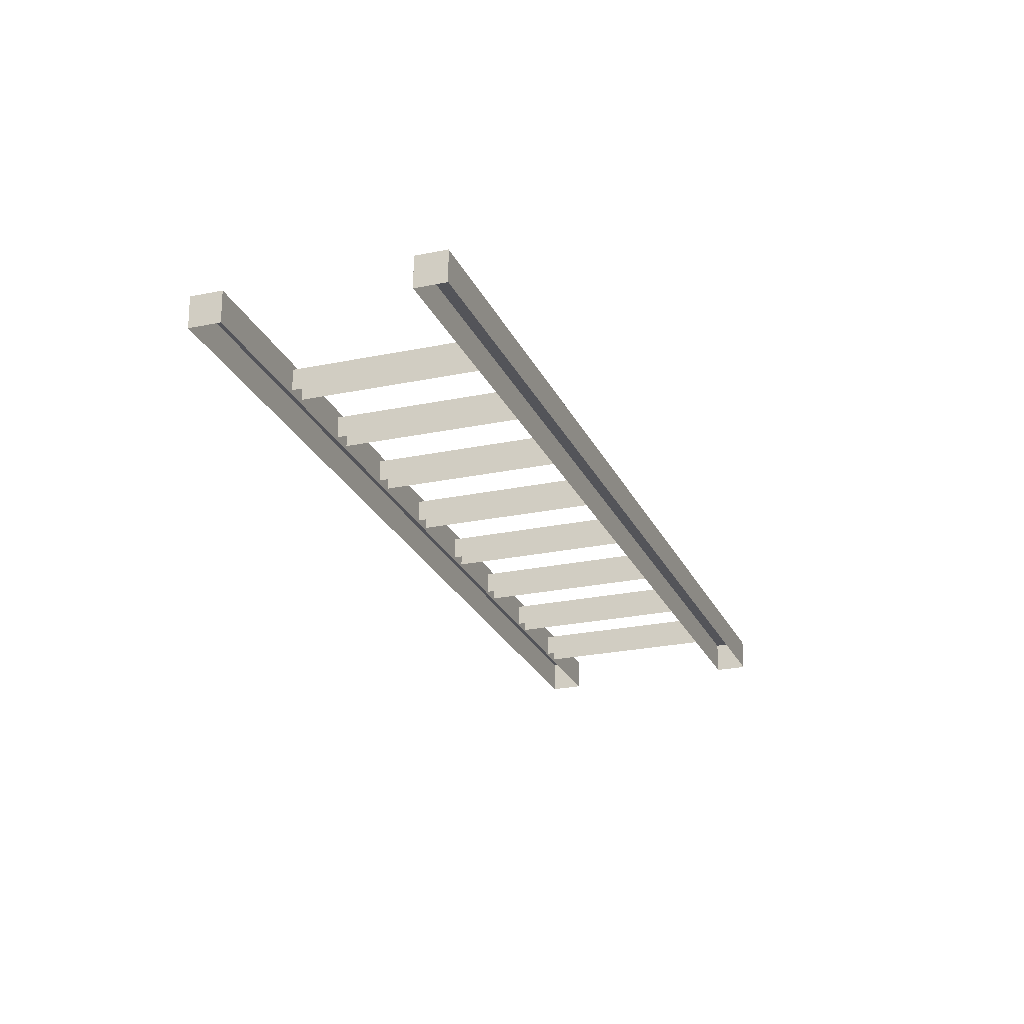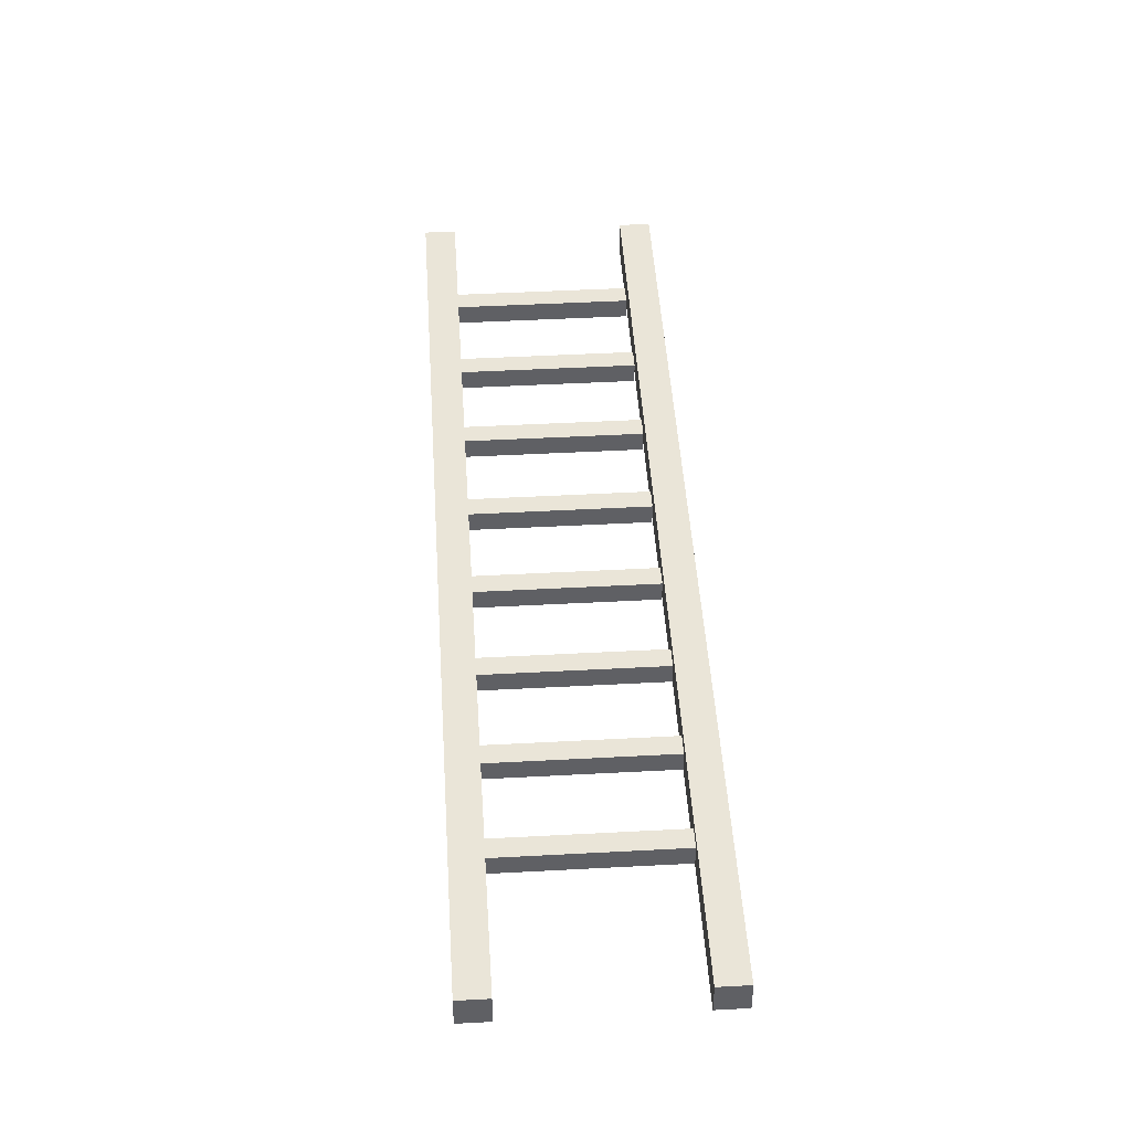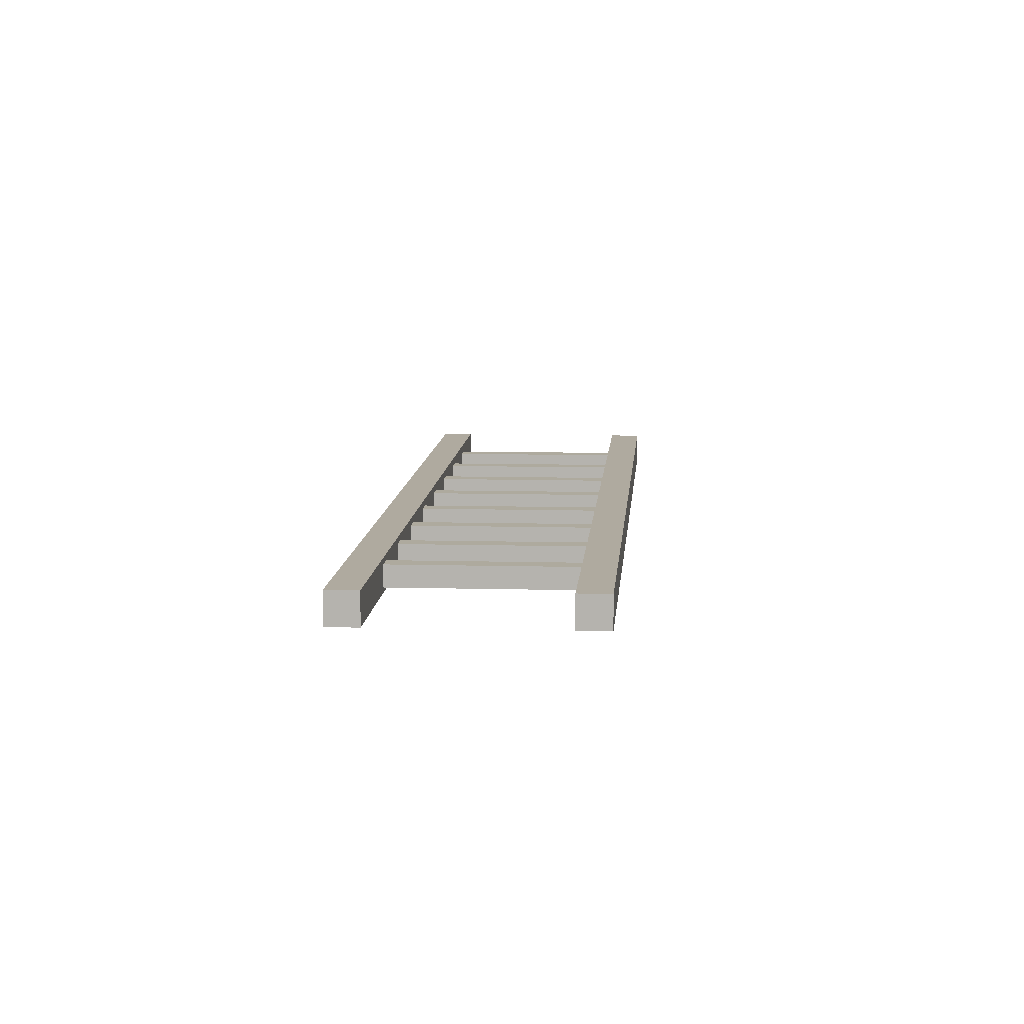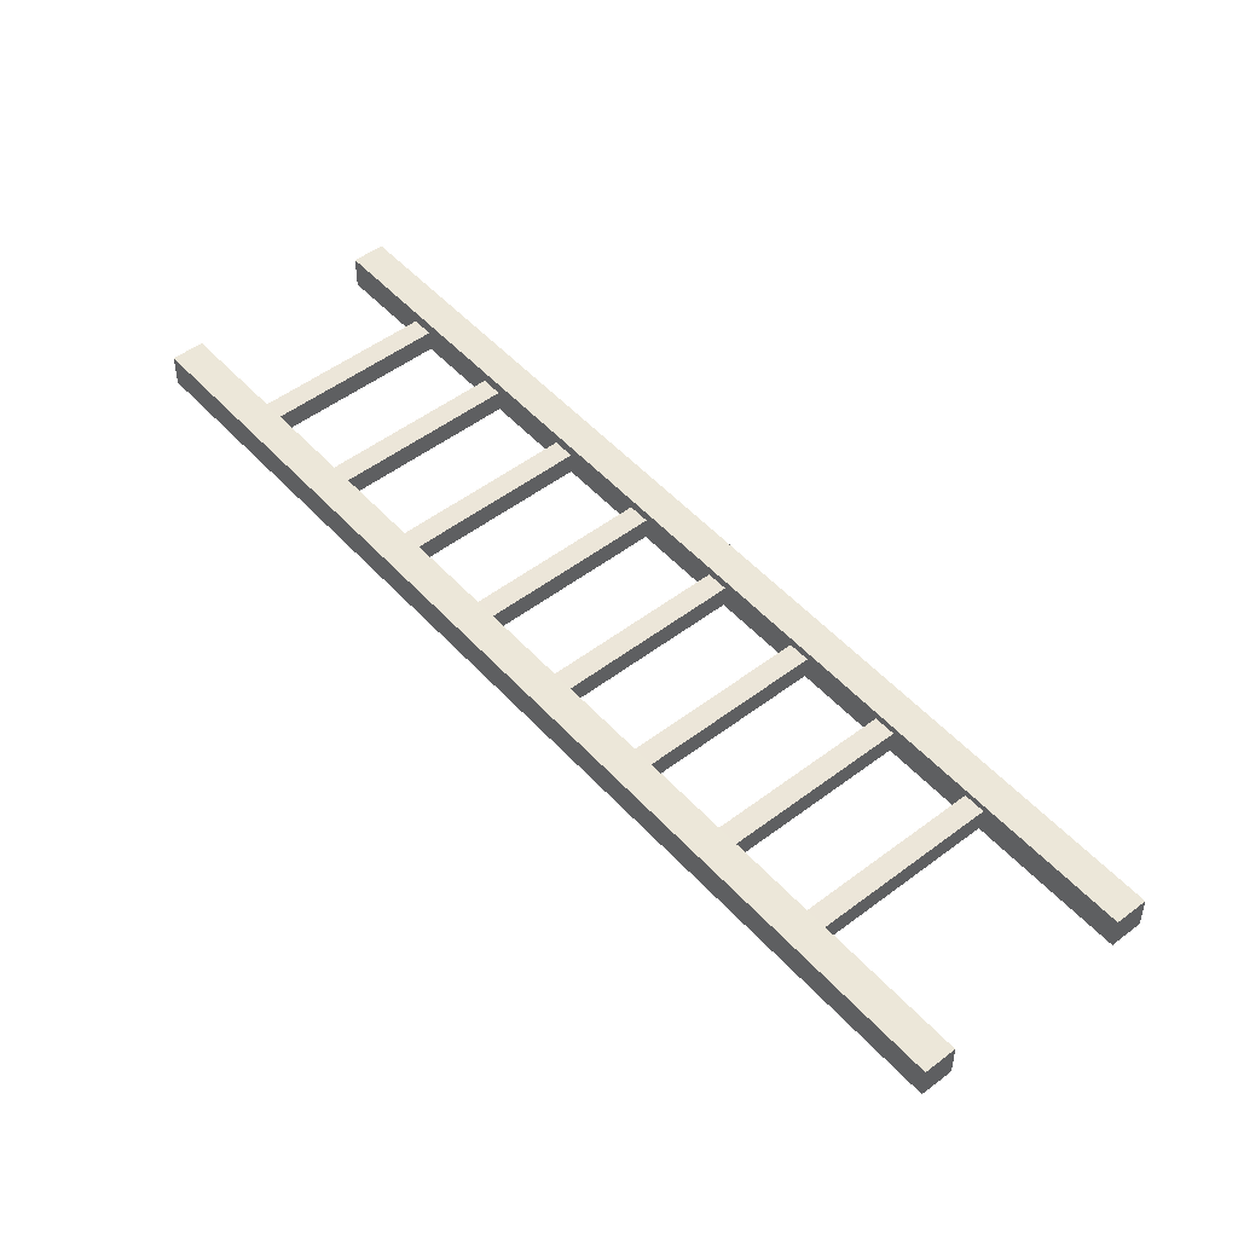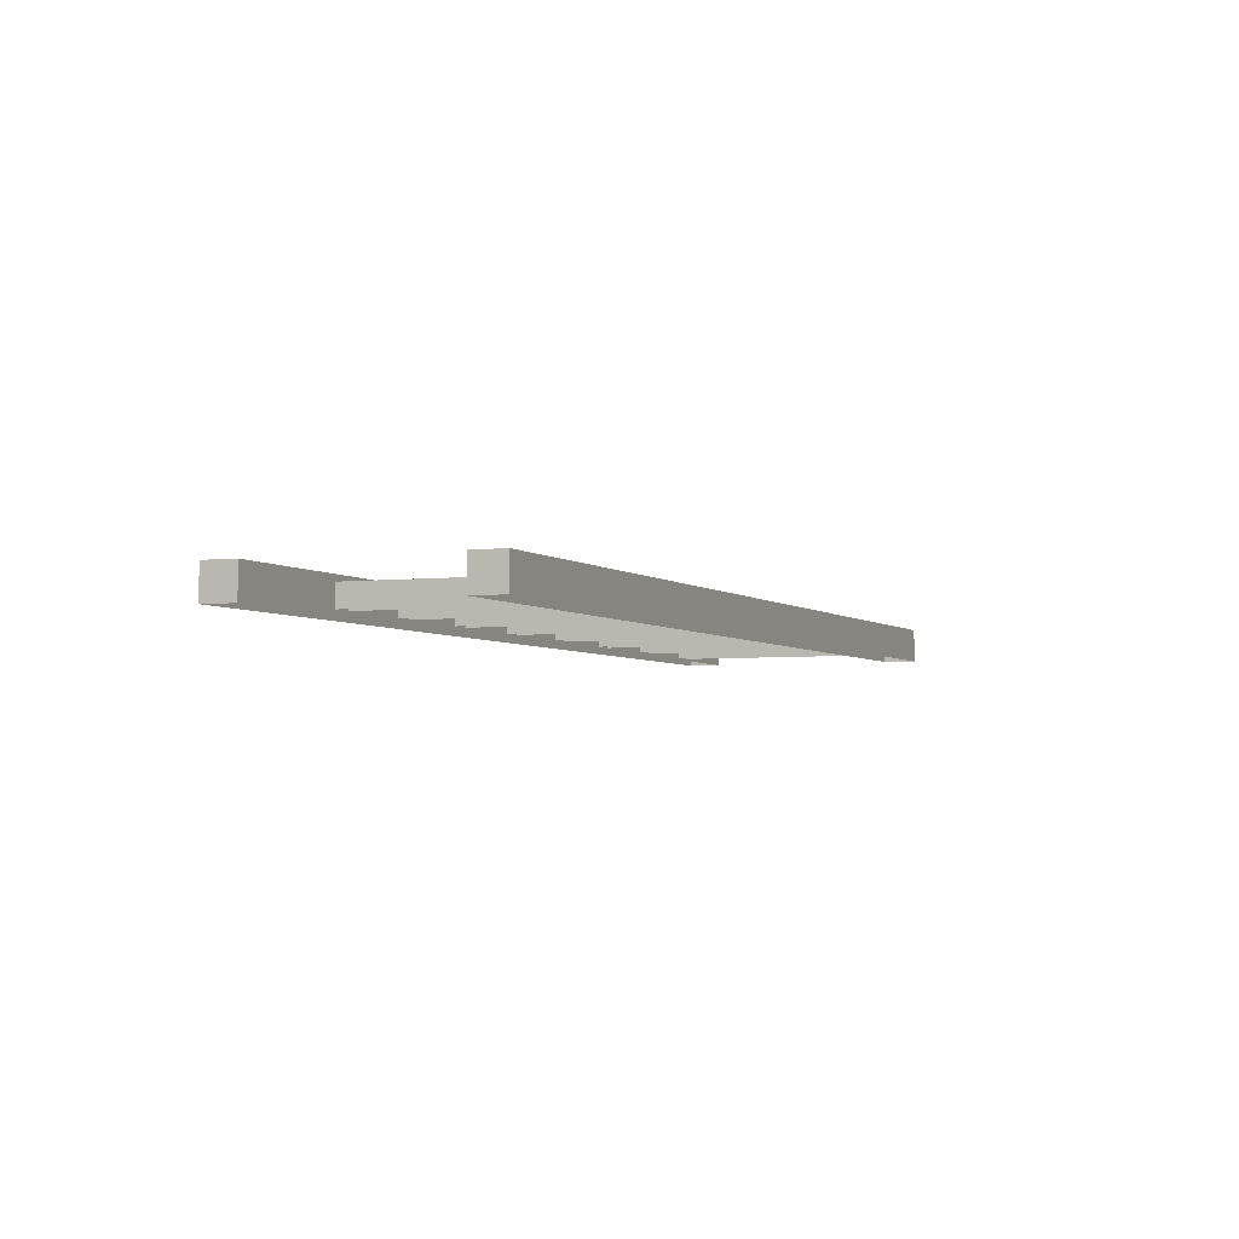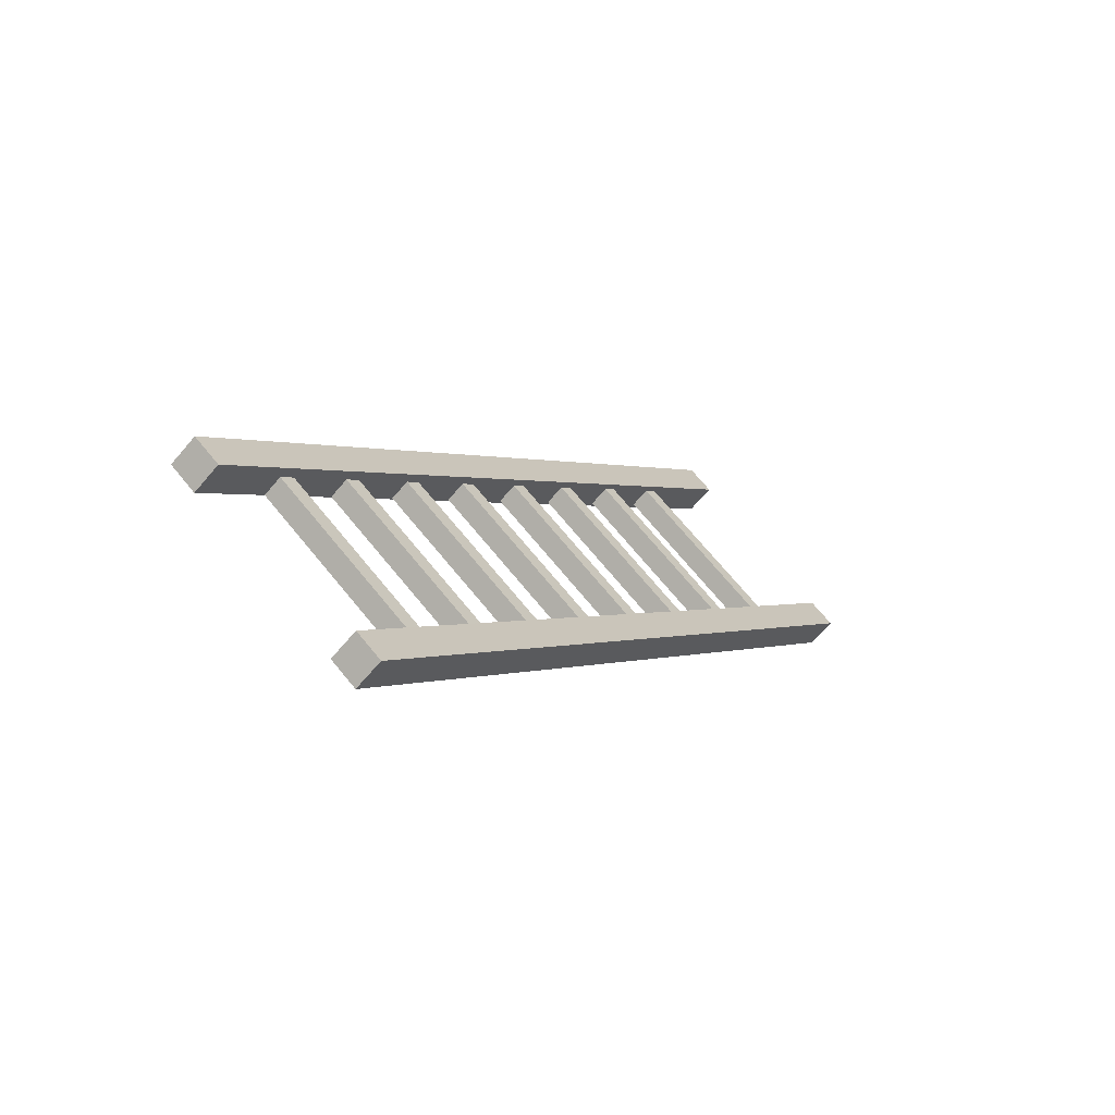
<metadata>
{"format":"obj","ext":"obj","renderer":"f3d","projection":"perspective","resolution":1024,"background":"white","views":[{"elev":-24.0,"azim":164.4,"up":"+Z"},{"elev":44.8,"azim":141.4,"up":"+Z"},{"elev":9.2,"azim":149.1,"up":"+Z"},{"elev":49.3,"azim":104.8,"up":"+Z"},{"elev":-3.9,"azim":166.8,"up":"+Z"},{"elev":-65.2,"azim":-40.0,"up":"+Y"}]}
</metadata>
<code>
g Farm_Hay_032
v 2.329 2.023 0.09206
v 2.169 2.134 -0.1029
v 2.329 2.023 -0.1029
v 2.169 2.134 0.09206
v -1.234 -3.044 0.1153
v 2.329 2.023 -0.1029
v -1.234 -3.044 -0.07969
v 2.329 2.023 0.09206
v -1.942 -1.811 0.05956
v -0.9622 -2.338 0.05956
v -1.037 -2.444 0.05956
v -1.867 -1.704 0.05956
v -1.569 -1.278 0.05956
v -0.5894 -1.805 0.05956
v -0.6639 -1.912 0.05956
v -1.494 -1.172 0.05956
v -0.2166 -1.273 0.05956
v -1.122 -0.6392 -0.07043
v -0.2166 -1.273 -0.07044
v -1.122 -0.6392 0.05956
v 0.1562 -0.7406 0.05956
v -0.7489 -0.1068 -0.07043
v 0.1562 -0.7406 -0.07043
v -0.7489 -0.1068 0.05956
v -0.4506 0.3191 0.05956
v 0.529 -0.2082 0.05956
v 0.4545 -0.3147 0.05956
v -0.3761 0.4256 0.05956
v -0.07783 0.8515 0.05956
v 0.9018 0.3242 0.05956
v 0.8273 0.2178 0.05956
v -0.003269 0.958 0.05956
v 0.295 1.384 0.05956
v 1.275 0.8567 0.05956
v 1.2 0.7502 0.05956
v 0.3695 1.49 0.05956
v 0.6678 1.916 0.05956
v 1.647 1.389 0.05956
v 1.573 1.283 0.05956
v 0.7423 2.023 0.05956
v 0.4545 -0.3147 0.05956
v -0.4506 0.3191 -0.07043
v -0.4506 0.3191 0.05956
v 0.4545 -0.3147 -0.07043
v -1.037 -2.444 0.05956
v -1.942 -1.811 -0.07043
v -1.942 -1.811 0.05956
v -1.037 -2.444 -0.07043
v 0.8273 0.2178 0.05956
v -0.07783 0.8515 -0.07043
v -0.07783 0.8515 0.05956
v 0.8273 0.2178 -0.07043
v 0.529 -0.2082 0.05956
v -0.3761 0.4256 -0.07043
v 0.529 -0.2082 -0.07043
v -0.3761 0.4256 0.05956
v -0.9622 -2.338 0.05956
v -1.867 -1.704 -0.07043
v -0.9622 -2.338 -0.07043
v -1.867 -1.704 0.05956
v 0.9018 0.3242 0.05956
v -0.003271 0.958 -0.07043
v 0.9018 0.3242 -0.07043
v -0.003269 0.958 0.05956
v 1.105 2.88 0.09206
v -2.459 -2.186 -0.07969
v 1.105 2.88 -0.1029
v -2.459 -2.186 0.1153
v -2.459 -2.186 0.1153
v -2.299 -2.298 -0.07969
v -2.459 -2.186 -0.07969
v -2.299 -2.298 0.1153
v 1.264 2.768 -0.1029
v -2.299 -2.298 0.1153
v 1.264 2.768 0.09206
v -2.299 -2.298 -0.07969
v 1.105 2.88 -0.1029
v 1.264 2.768 0.09206
v 1.105 2.88 0.09206
v 1.264 2.768 -0.1029
v -2.459 -2.186 0.1153
v 1.264 2.768 0.09206
v -2.299 -2.298 0.1153
v 1.105 2.88 0.09206
v -0.6639 -1.912 0.05956
v -1.569 -1.278 -0.07043
v -1.569 -1.278 0.05956
v -0.6639 -1.912 -0.07043
v 0.7423 2.023 -0.07043
v 1.647 1.389 0.05956
v 0.7423 2.023 0.05956
v 1.647 1.389 -0.07043
v -0.2911 -1.379 0.05956
v -1.196 -0.7457 -0.07043
v -1.196 -0.7457 0.05956
v -0.2911 -1.379 -0.07043
v 0.3695 1.49 -0.07043
v 1.275 0.8567 0.05956
v 0.3695 1.49 0.05956
v 1.275 0.8567 -0.07043
v 2.169 2.134 0.09206
v -1.394 -2.932 -0.07969
v 2.169 2.134 -0.1029
v -1.394 -2.932 0.1153
v -1.234 -3.044 0.1153
v -1.394 -2.932 -0.07969
v -1.394 -2.932 0.1153
v -1.234 -3.044 -0.07969
v 2.169 2.134 0.09206
v -1.234 -3.044 0.1153
v -1.394 -2.932 0.1153
v 2.329 2.023 0.09206
v 0.295 1.384 0.05956
v 1.2 0.7502 -0.07043
v 0.295 1.384 -0.07043
v 1.2 0.7502 0.05956
v -1.494 -1.172 -0.07043
v -0.5894 -1.805 0.05956
v -1.494 -1.172 0.05956
v -0.5894 -1.805 -0.07044
v 0.08168 -0.8471 0.05956
v -0.8234 -0.2133 -0.07043
v -0.8234 -0.2133 0.05956
v 0.08168 -0.8471 -0.07043
v 1.573 1.283 0.05956
v 0.6678 1.916 -0.07043
v 0.6678 1.916 0.05956
v 1.573 1.283 -0.07043
v -1.196 -0.7457 0.05956
v -0.2166 -1.273 0.05956
v -0.2911 -1.379 0.05956
v -1.122 -0.6392 0.05956
v 0.1562 -0.7406 0.05956
v -0.8234 -0.2133 0.05956
v -0.7489 -0.1068 0.05956
v 0.08168 -0.8471 0.05956
g Farm_Hay_032_0
f 3 2 1
f 4 1 2
f 7 6 5
f 8 5 6
f 11 10 9
f 12 9 10
f 15 14 13
f 16 13 14
f 19 18 17
f 20 17 18
f 23 22 21
f 24 21 22
f 27 26 25
f 28 25 26
f 31 30 29
f 32 29 30
f 35 34 33
f 36 33 34
f 39 38 37
f 40 37 38
f 43 42 41
f 44 41 42
f 47 46 45
f 48 45 46
f 51 50 49
f 52 49 50
f 55 54 53
f 56 53 54
f 59 58 57
f 60 57 58
f 63 62 61
f 64 61 62
f 67 66 65
f 68 65 66
f 71 70 69
f 72 69 70
f 75 74 73
f 76 73 74
f 79 78 77
f 80 77 78
f 83 82 81
f 84 81 82
f 87 86 85
f 88 85 86
f 91 90 89
f 92 89 90
f 95 94 93
f 96 93 94
f 99 98 97
f 100 97 98
f 103 102 101
f 104 101 102
f 107 106 105
f 108 105 106
f 111 110 109
f 112 109 110
f 115 114 113
f 116 113 114
f 119 118 117
f 120 117 118
f 123 122 121
f 124 121 122
f 127 126 125
f 128 125 126
f 131 130 129
f 132 129 130
f 135 134 133
f 136 133 134

</code>
